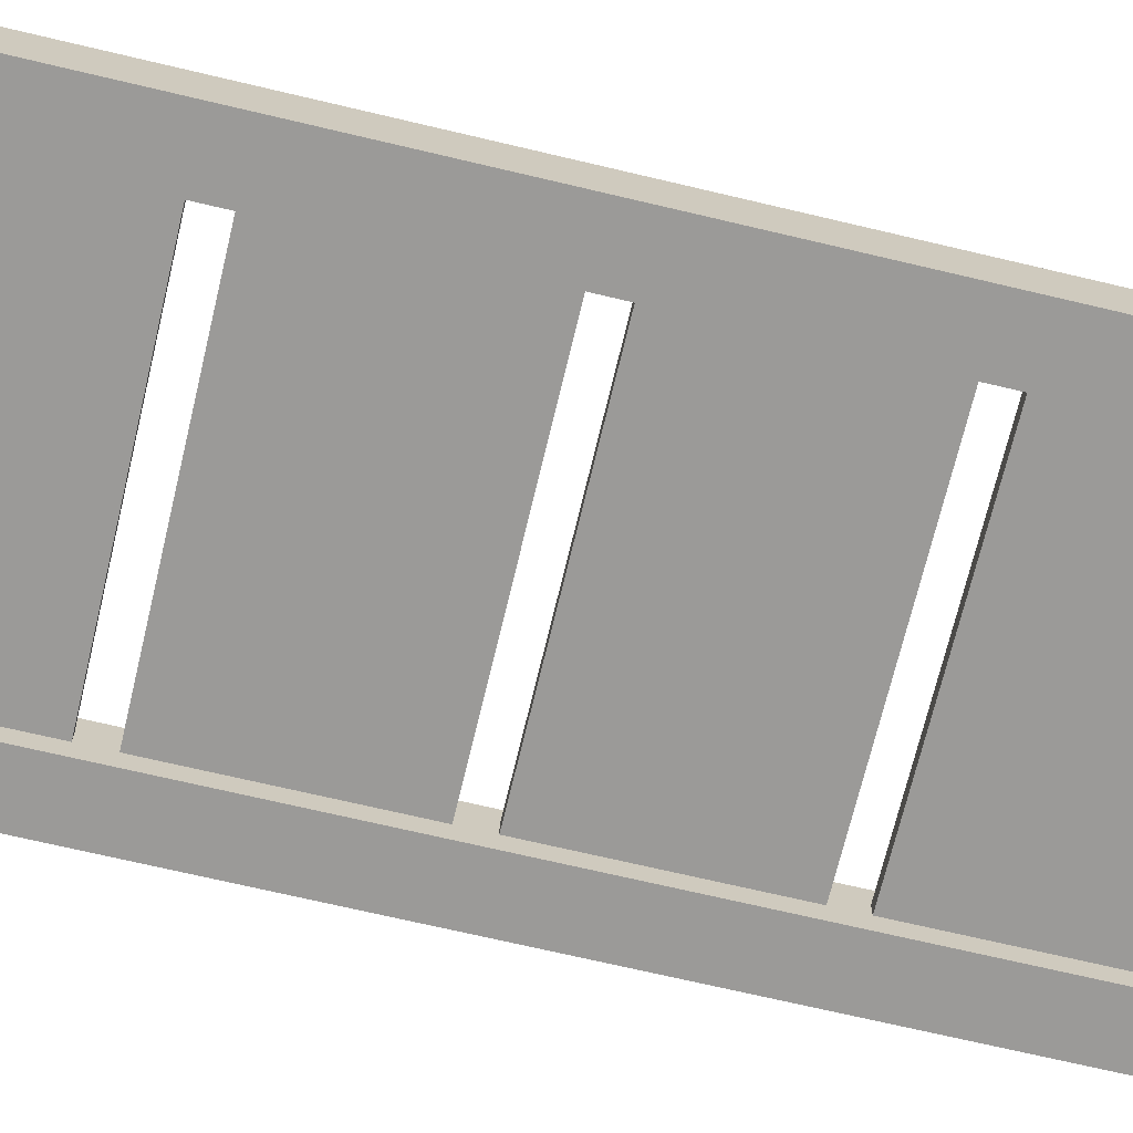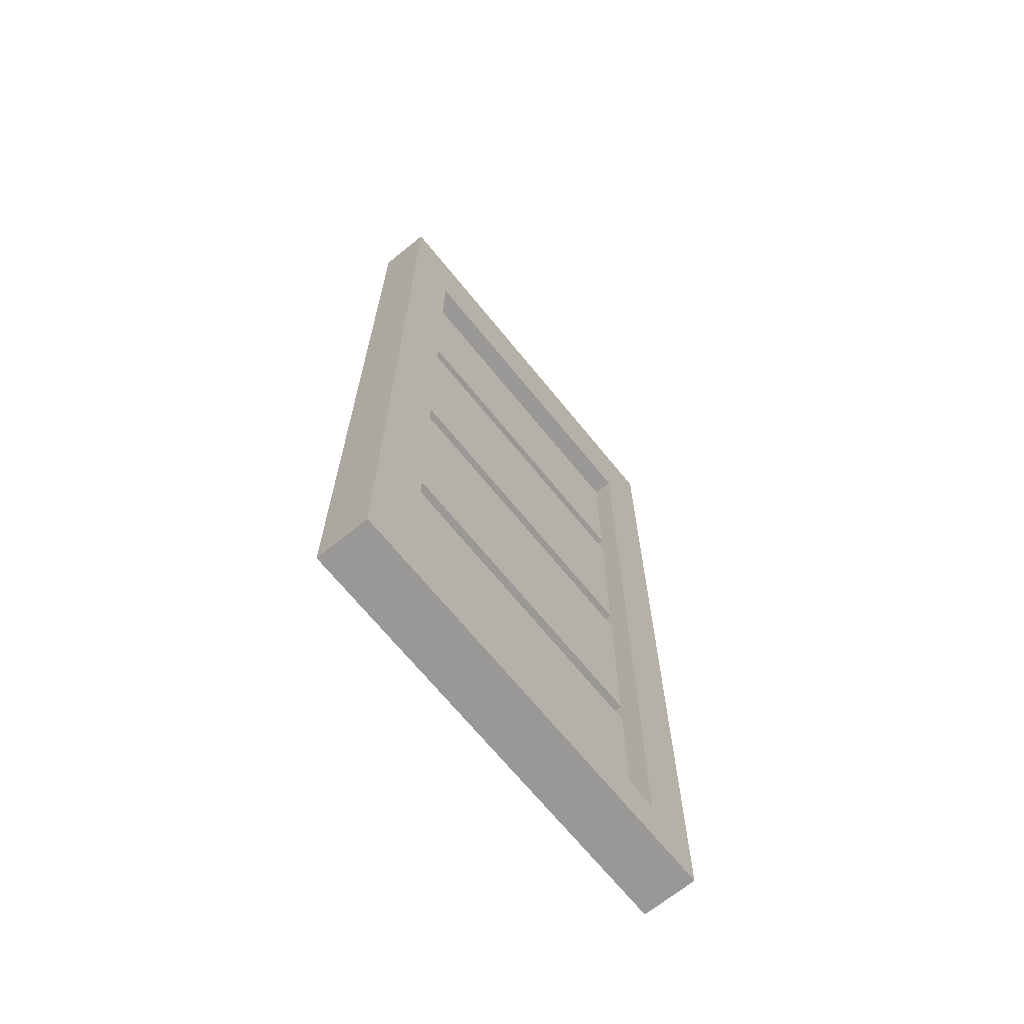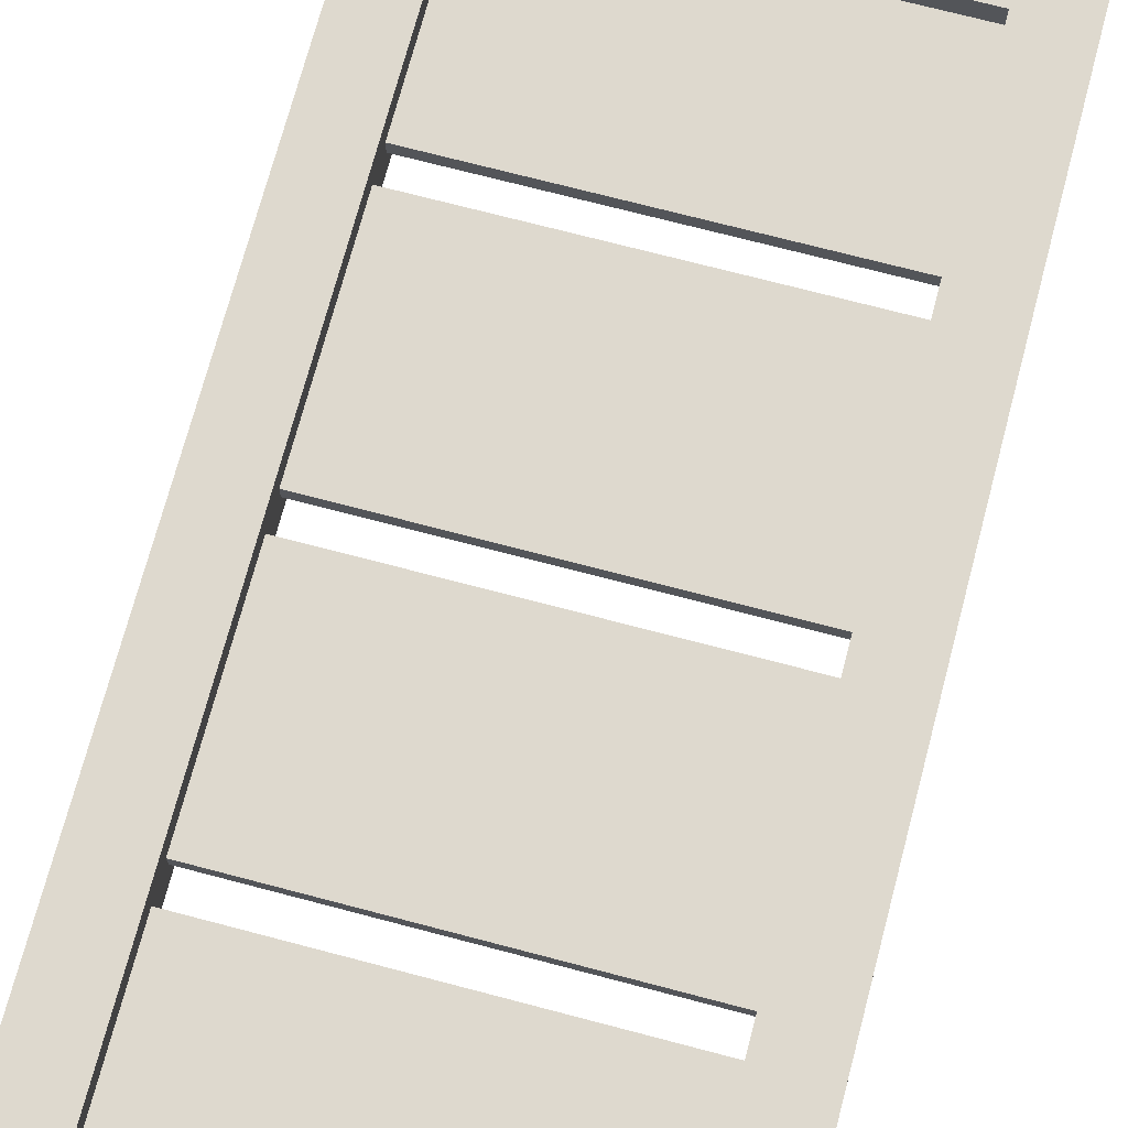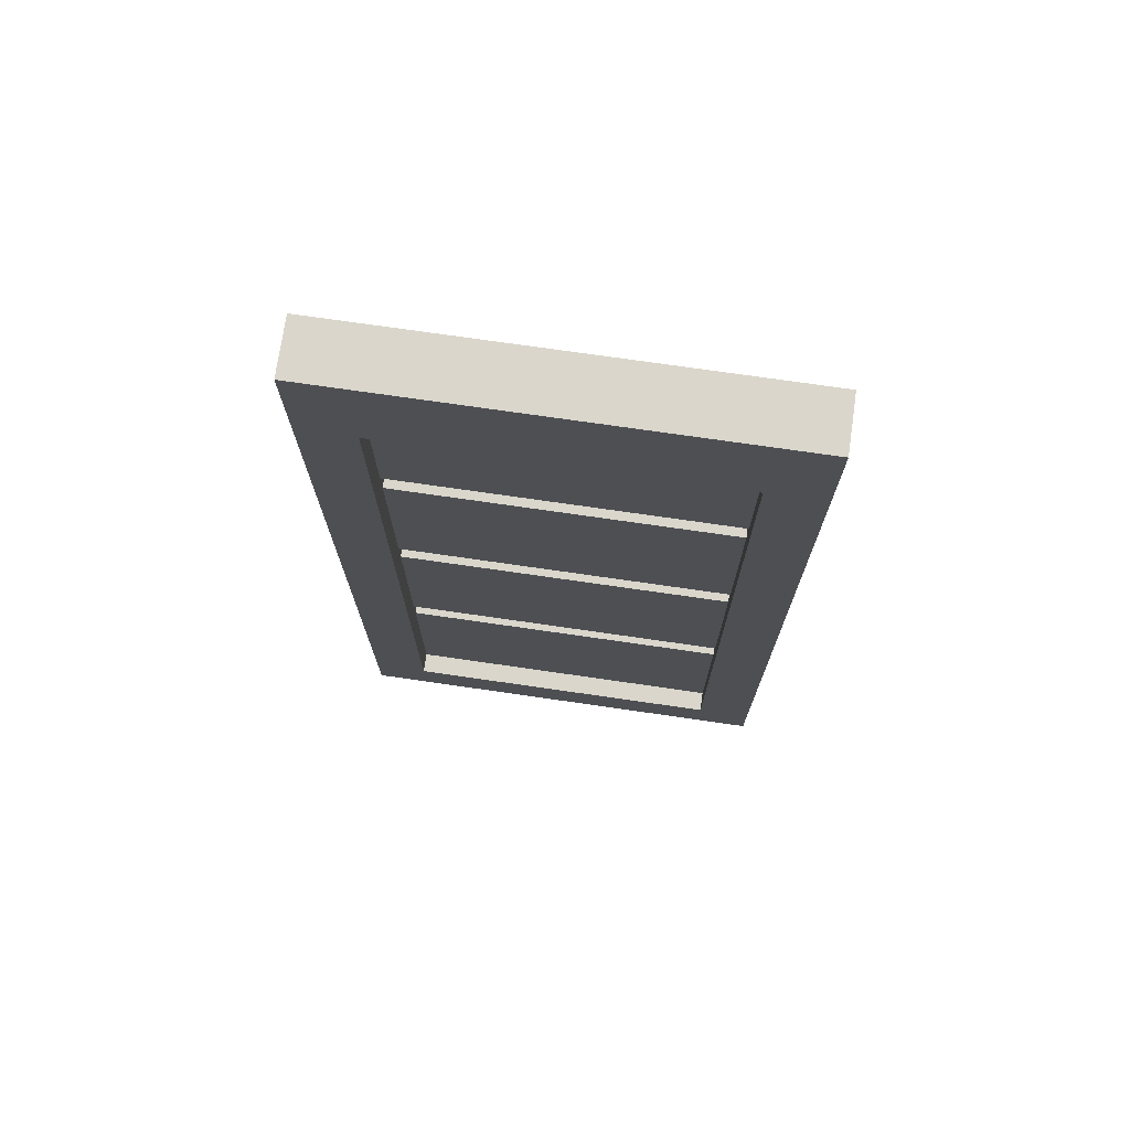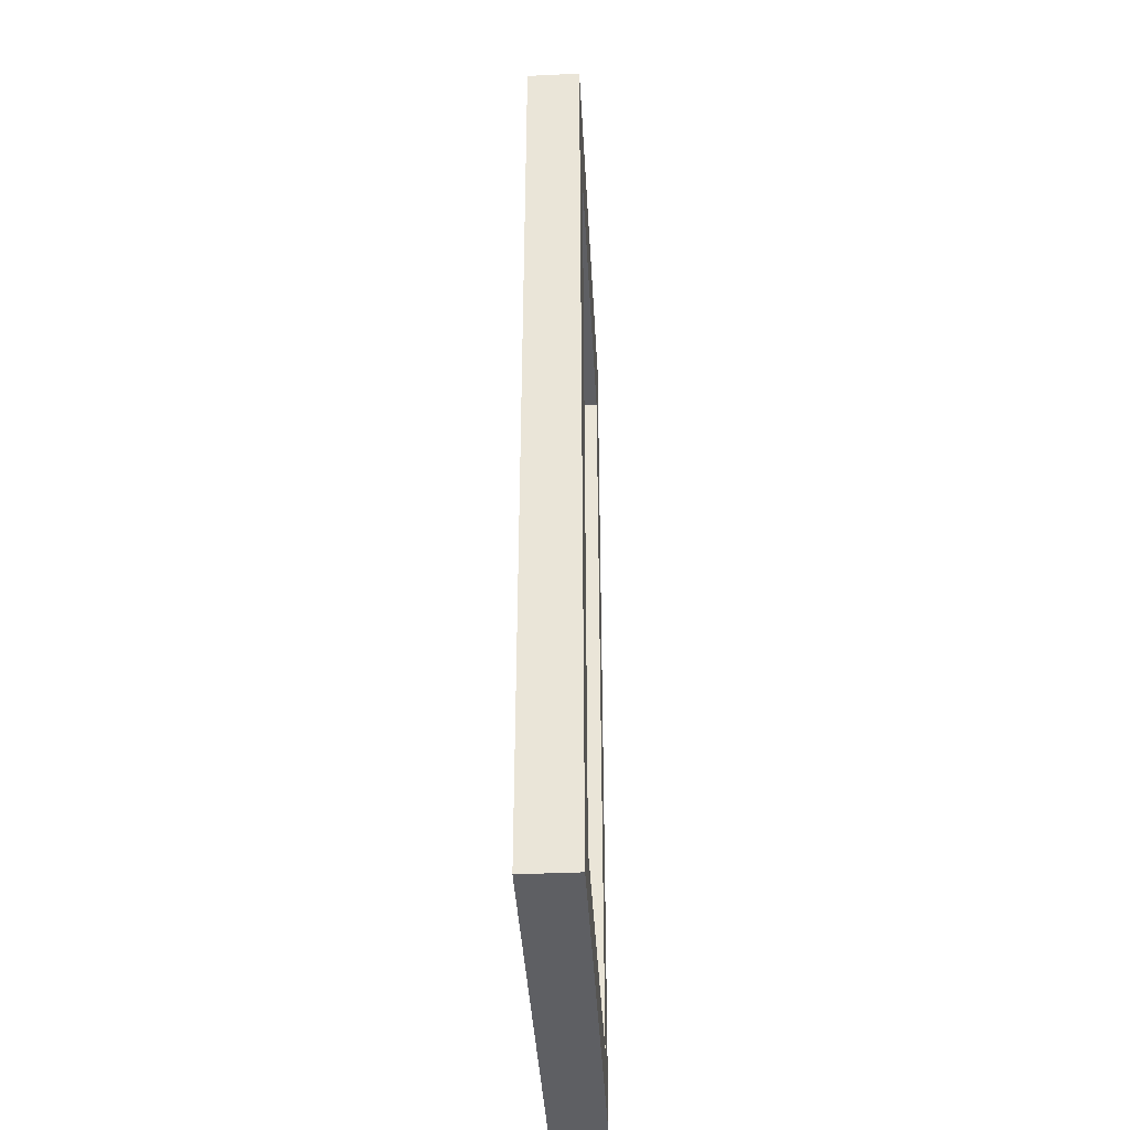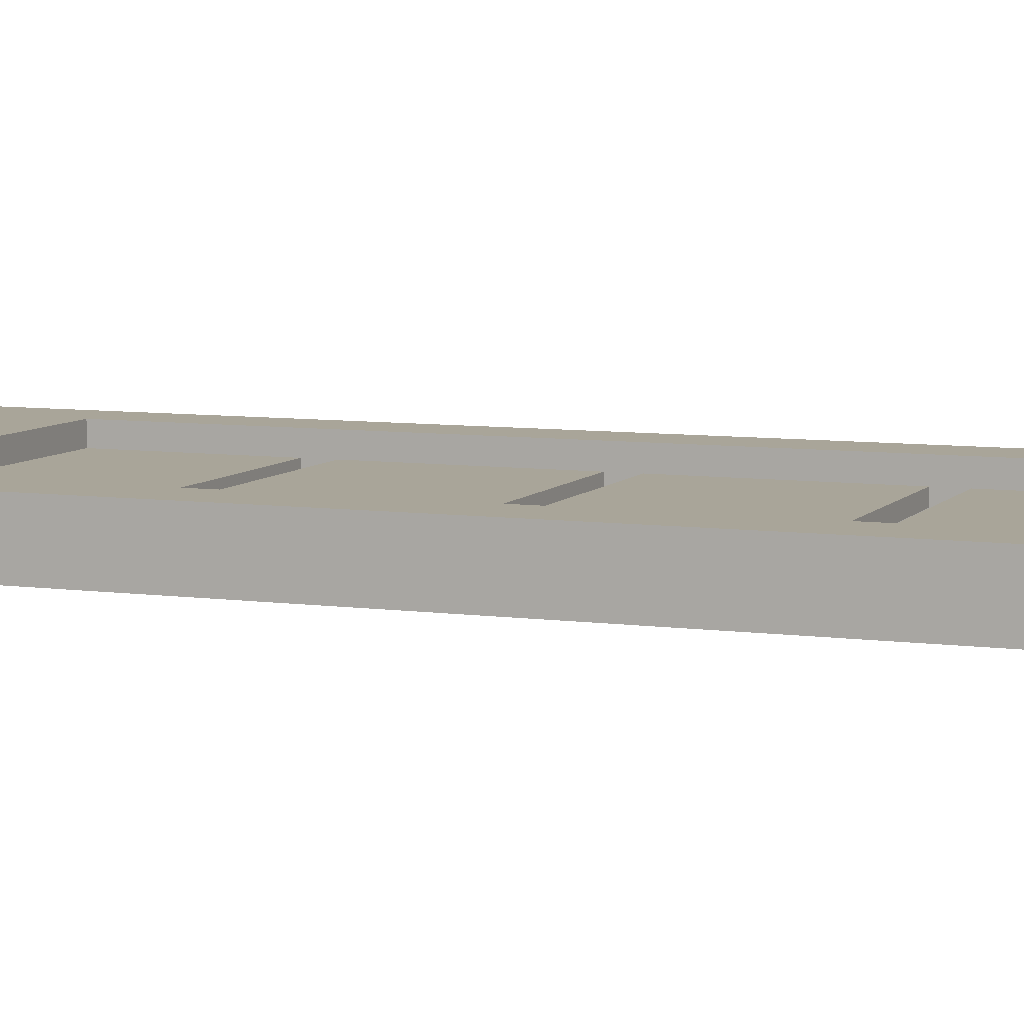
<metadata>
{"format":"obj","ext":"obj","renderer":"f3d","projection":"perspective","resolution":1024,"background":"white","views":[{"elev":-69.3,"azim":76.6,"up":"+Z"},{"elev":-68.6,"azim":-50.9,"up":"+Y"},{"elev":71.4,"azim":14.8,"up":"+Z"},{"elev":73.9,"azim":8.2,"up":"+Y"},{"elev":-40.6,"azim":93.2,"up":"+Y"},{"elev":7.4,"azim":-68.5,"up":"+Z"}]}
</metadata>
<code>
o cube
v 0.5 0.125 0.4375
v 0.5 0.125 0.3125
v 0.5 0 0.4375
v 0.5 0 0.3125
v -0.5 0.125 0.3125
v -0.5 0.125 0.4375
v -0.5 0 0.3125
v -0.5 0 0.4375
f 4 7 5 2
f 3 4 2 1
f 8 3 1 6
f 7 8 6 5
f 6 1 2 5
f 7 4 3 8
o cube
v 0.5 2.25 0.4375
v 0.5 2.25 0.3125
v 0.5 2 0.4375
v 0.5 2 0.3125
v -0.5 2.25 0.3125
v -0.5 2.25 0.4375
v -0.5 2 0.3125
v -0.5 2 0.4375
f 12 15 13 10
f 11 12 10 9
f 16 11 9 14
f 15 16 14 13
f 14 9 10 13
f 15 12 11 16
o cube
v 0.375 2 0.4375
v 0.375 2 0.3125
v 0.5 2 0.4375
v 0.5 2 0.3125
v 0.375 0.125 0.3125
v 0.375 0.125 0.4375
v 0.5 0.125 0.3125
v 0.5 0.125 0.4375
f 20 23 21 18
f 19 20 18 17
f 24 19 17 22
f 23 24 22 21
f 22 17 18 21
f 23 20 19 24
o cube
v -0.5 2 0.4375
v -0.5 2 0.3125
v -0.375 2 0.4375
v -0.375 2 0.3125
v -0.5 0.125 0.3125
v -0.5 0.125 0.4375
v -0.375 0.125 0.3125
v -0.375 0.125 0.4375
f 28 31 29 26
f 27 28 26 25
f 32 27 25 30
f 31 32 30 29
f 30 25 26 29
f 31 28 27 32
o cube
v 0.375 2 0.3906
v 0.375 2 0.3594
v 0.375 1.625 0.3906
v 0.375 1.625 0.3594
v -0.375 2 0.3594
v -0.375 2 0.3906
v -0.375 1.625 0.3594
v -0.375 1.625 0.3906
f 36 39 37 34
f 35 36 34 33
f 40 35 33 38
f 39 40 38 37
f 38 33 34 37
f 39 36 35 40
o cube
v 0.375 1.562 0.3906
v 0.375 1.562 0.3594
v 0.375 1.125 0.3906
v 0.375 1.125 0.3594
v -0.375 1.562 0.3594
v -0.375 1.562 0.3906
v -0.375 1.125 0.3594
v -0.375 1.125 0.3906
f 44 47 45 42
f 43 44 42 41
f 48 43 41 46
f 47 48 46 45
f 46 41 42 45
f 47 44 43 48
o cube
v 0.375 1.062 0.3906
v 0.375 1.062 0.3594
v 0.375 0.625 0.3906
v 0.375 0.625 0.3594
v -0.375 1.062 0.3594
v -0.375 1.062 0.3906
v -0.375 0.625 0.3594
v -0.375 0.625 0.3906
f 52 55 53 50
f 51 52 50 49
f 56 51 49 54
f 55 56 54 53
f 54 49 50 53
f 55 52 51 56
o cube
v 0.375 0.5625 0.3906
v 0.375 0.5625 0.3594
v 0.375 0.125 0.3906
v 0.375 0.125 0.3594
v -0.375 0.5625 0.3594
v -0.375 0.5625 0.3906
v -0.375 0.125 0.3594
v -0.375 0.125 0.3906
f 60 63 61 58
f 59 60 58 57
f 64 59 57 62
f 63 64 62 61
f 62 57 58 61
f 63 60 59 64

</code>
